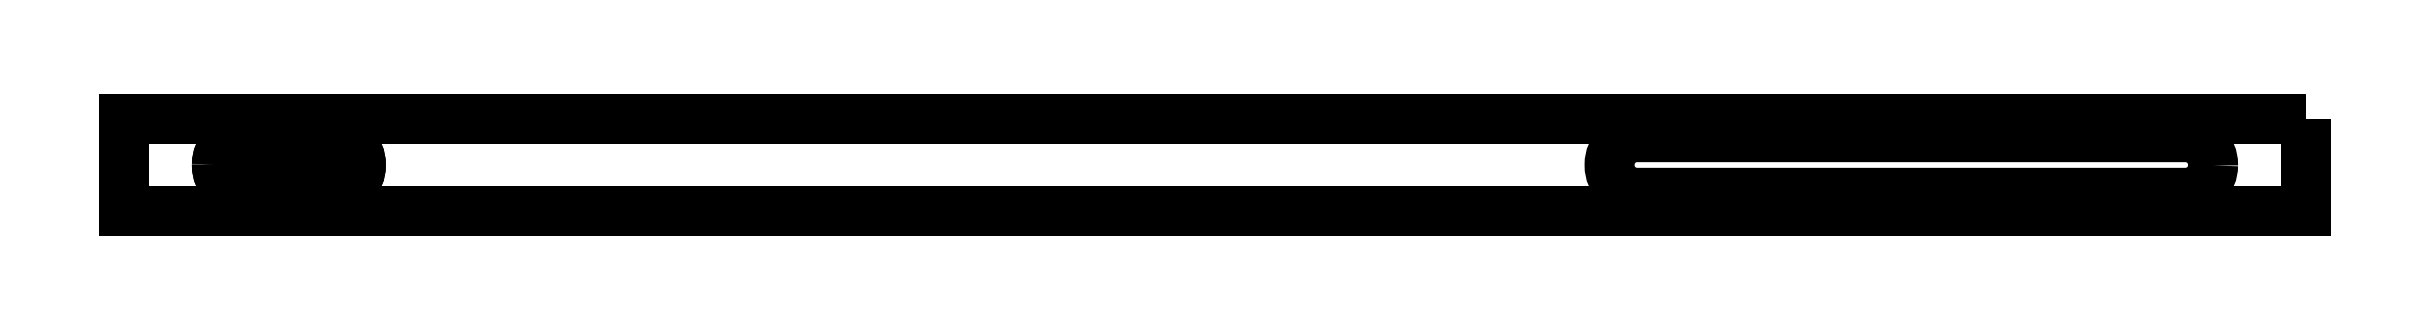
<metadata>
{"format":"dxf","ext":"dxf","renderer":"ezdxf+matplotlib","layout":"modelspace","background":"white","min_lineweight":24,"dpi":150}
</metadata>
<code>
0
SECTION
2
ENTITIES
0
LWPOLYLINE
8
0
90
8
70
1
43
0
10
-215
20
0.1
42
-0.4142
10
-209.1
20
6
10
-189.9
20
6
42
-0.4142
10
-184
20
0.1
10
-184
20
-0.1
42
-0.4142
10
-189.9
20
-6
10
-209.1
20
-6
42
-0.4142
10
-215
20
-0.1
0
LWPOLYLINE
8
0
90
8
70
1
43
0
10
215
20
-0.1
42
-0.4142
10
209.1
20
-6
10
90.9
20
-6
42
-0.4142
10
85
20
-0.1
10
85
20
0.1
42
-0.4142
10
90.9
20
6
10
209.1
20
6
42
-0.4142
10
215
20
0.1
0
LWPOLYLINE
8
0
90
4
70
1
43
0
10
235
20
10
10
235
20
-10
10
-235
20
-10
10
-235
20
10
0
LWPOLYLINE
8
0
90
8
70
1
43
0
10
-210
20
0.1
42
-0.4142
10
-209.1
20
1
10
-189.9
20
1
42
-0.4142
10
-189
20
0.1
10
-189
20
-0.1
42
-0.4142
10
-189.9
20
-1
10
-209.1
20
-1
42
-0.4142
10
-210
20
-0.1
0
LWPOLYLINE
8
0
90
8
70
1
43
0
10
-215
20
0.1
42
-0.4142
10
-209.1
20
6
10
-189.9
20
6
42
-0.4142
10
-184
20
0.1
10
-184
20
-0.1
42
-0.4142
10
-189.9
20
-6
10
-209.1
20
-6
42
-0.4142
10
-215
20
-0.1
0
ENDSEC
0
EOF

</code>
